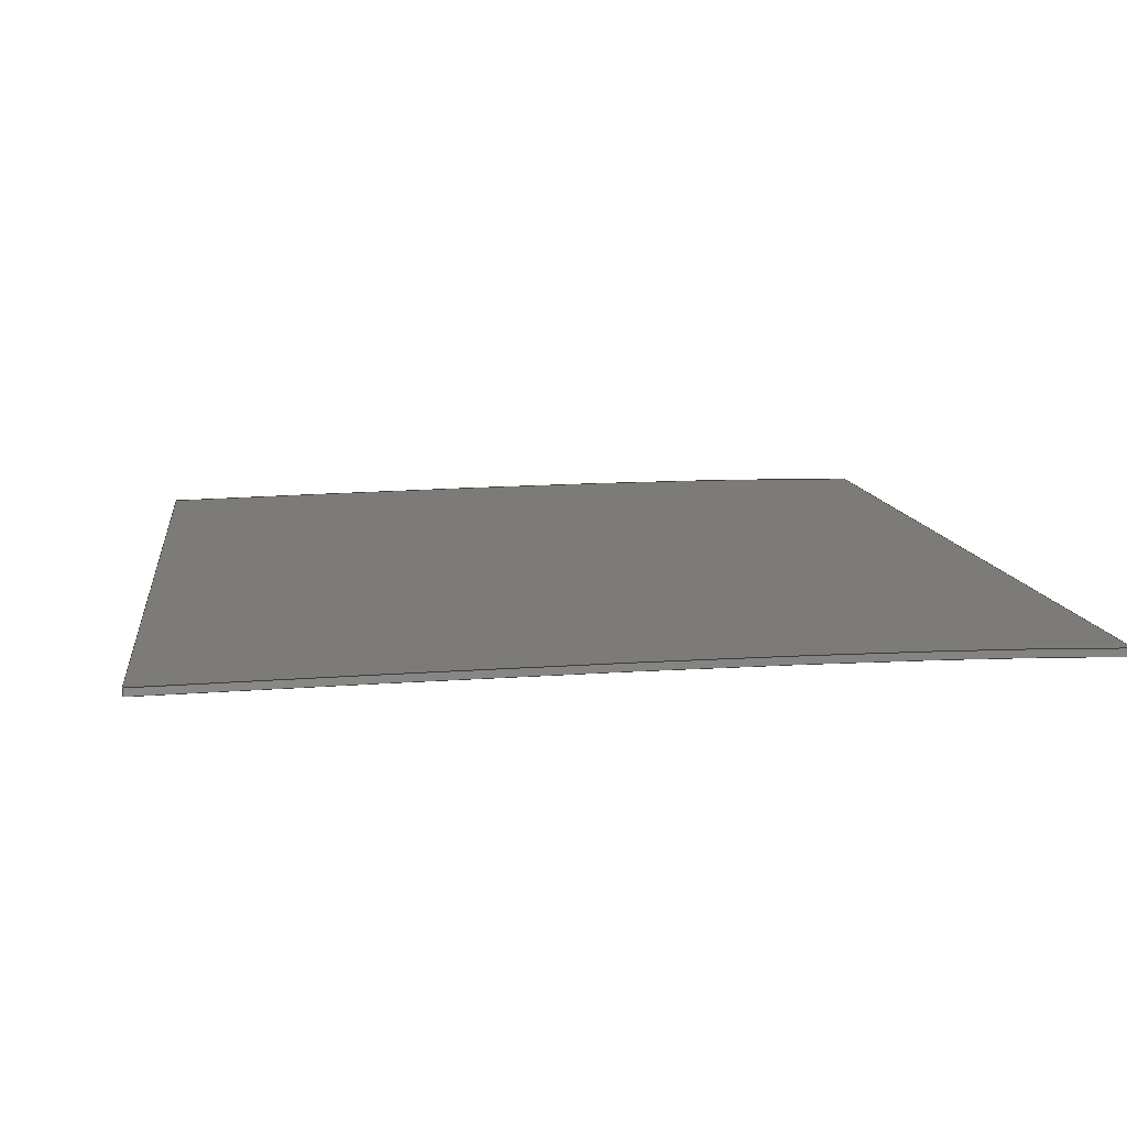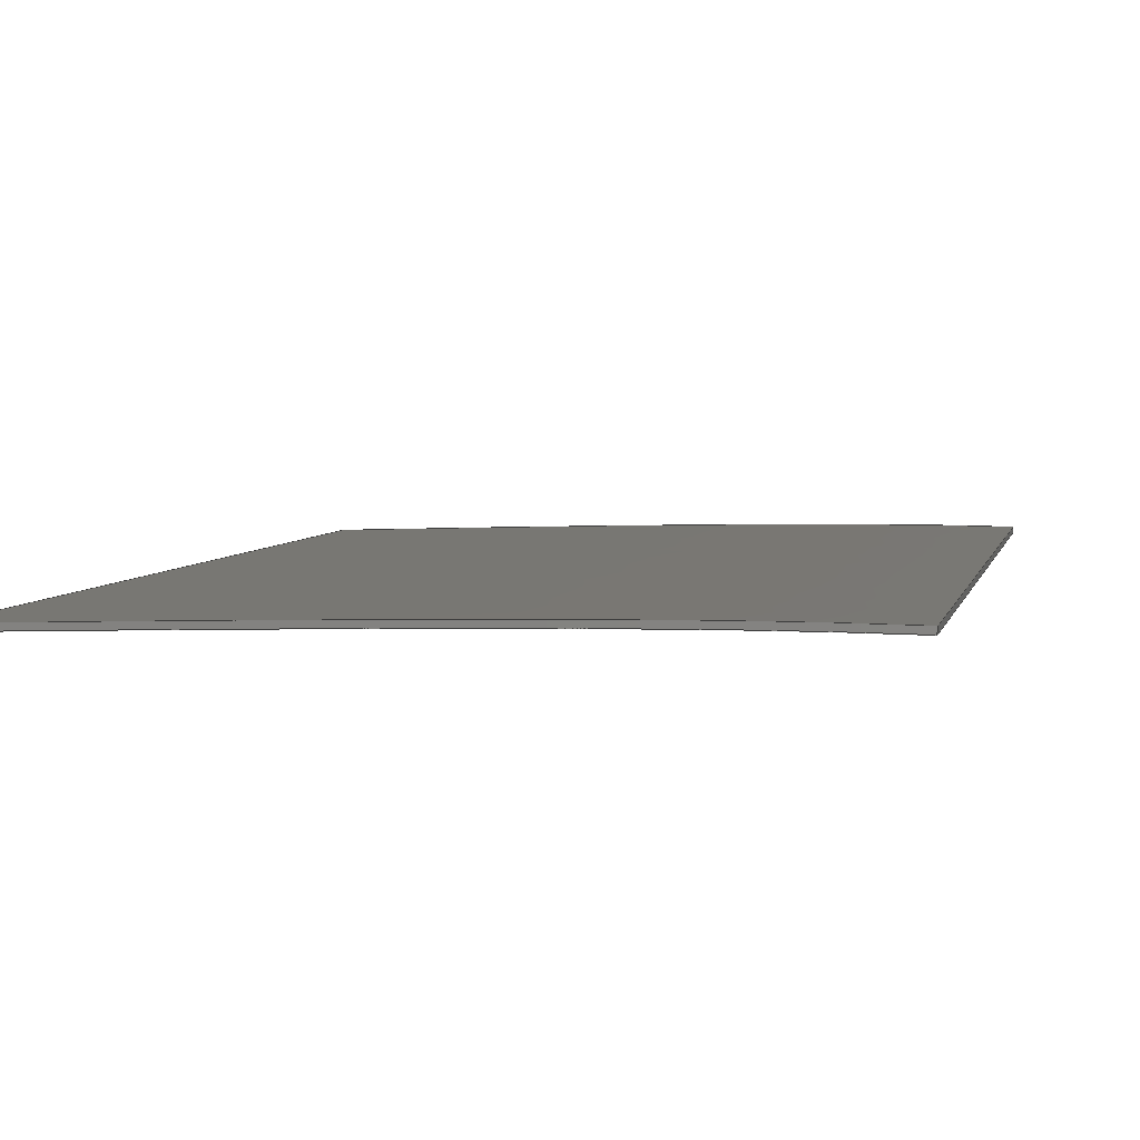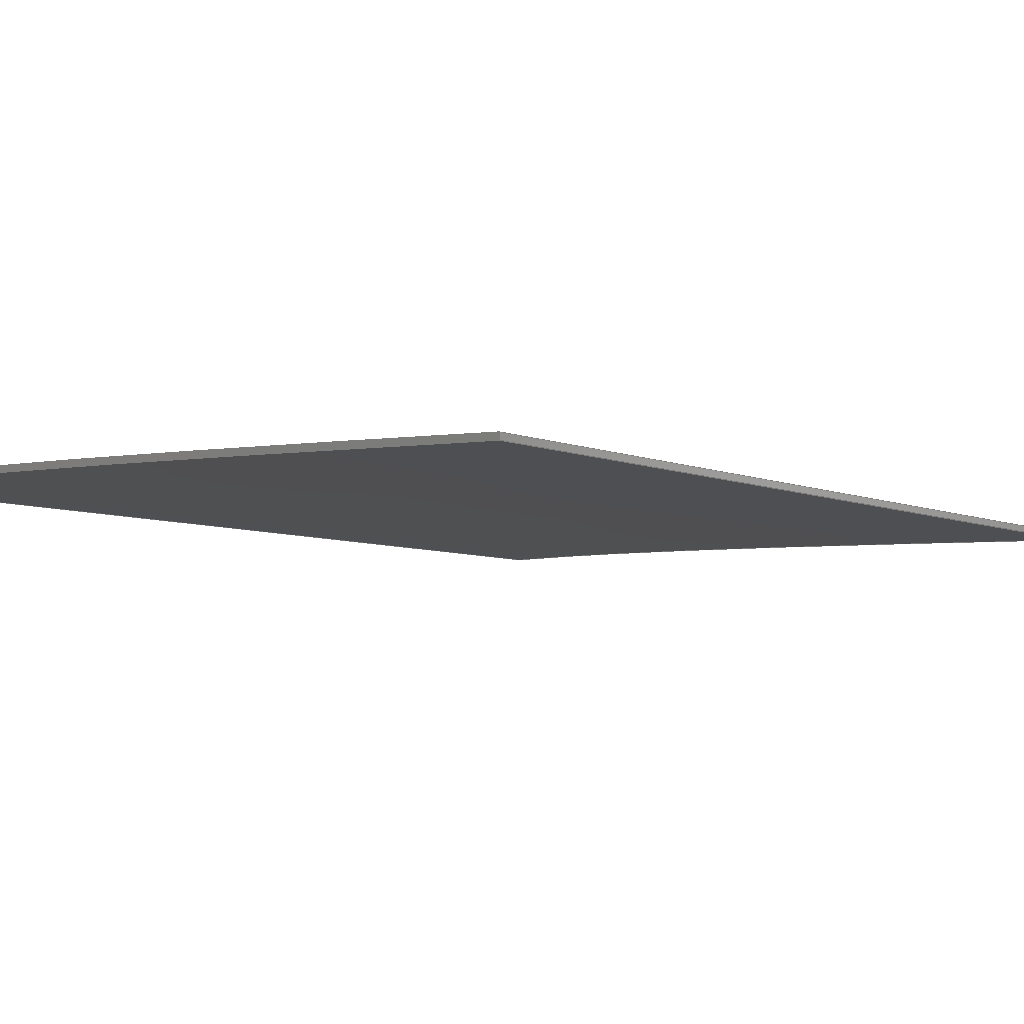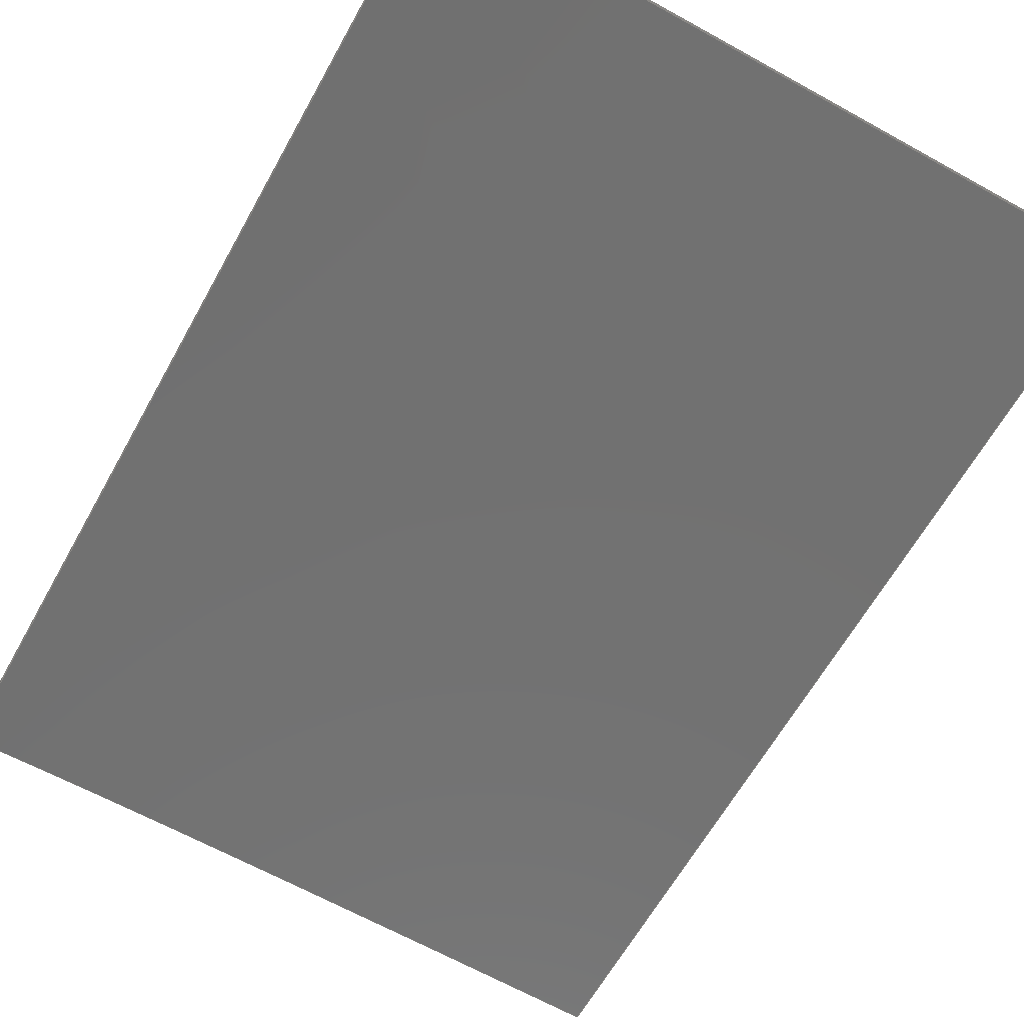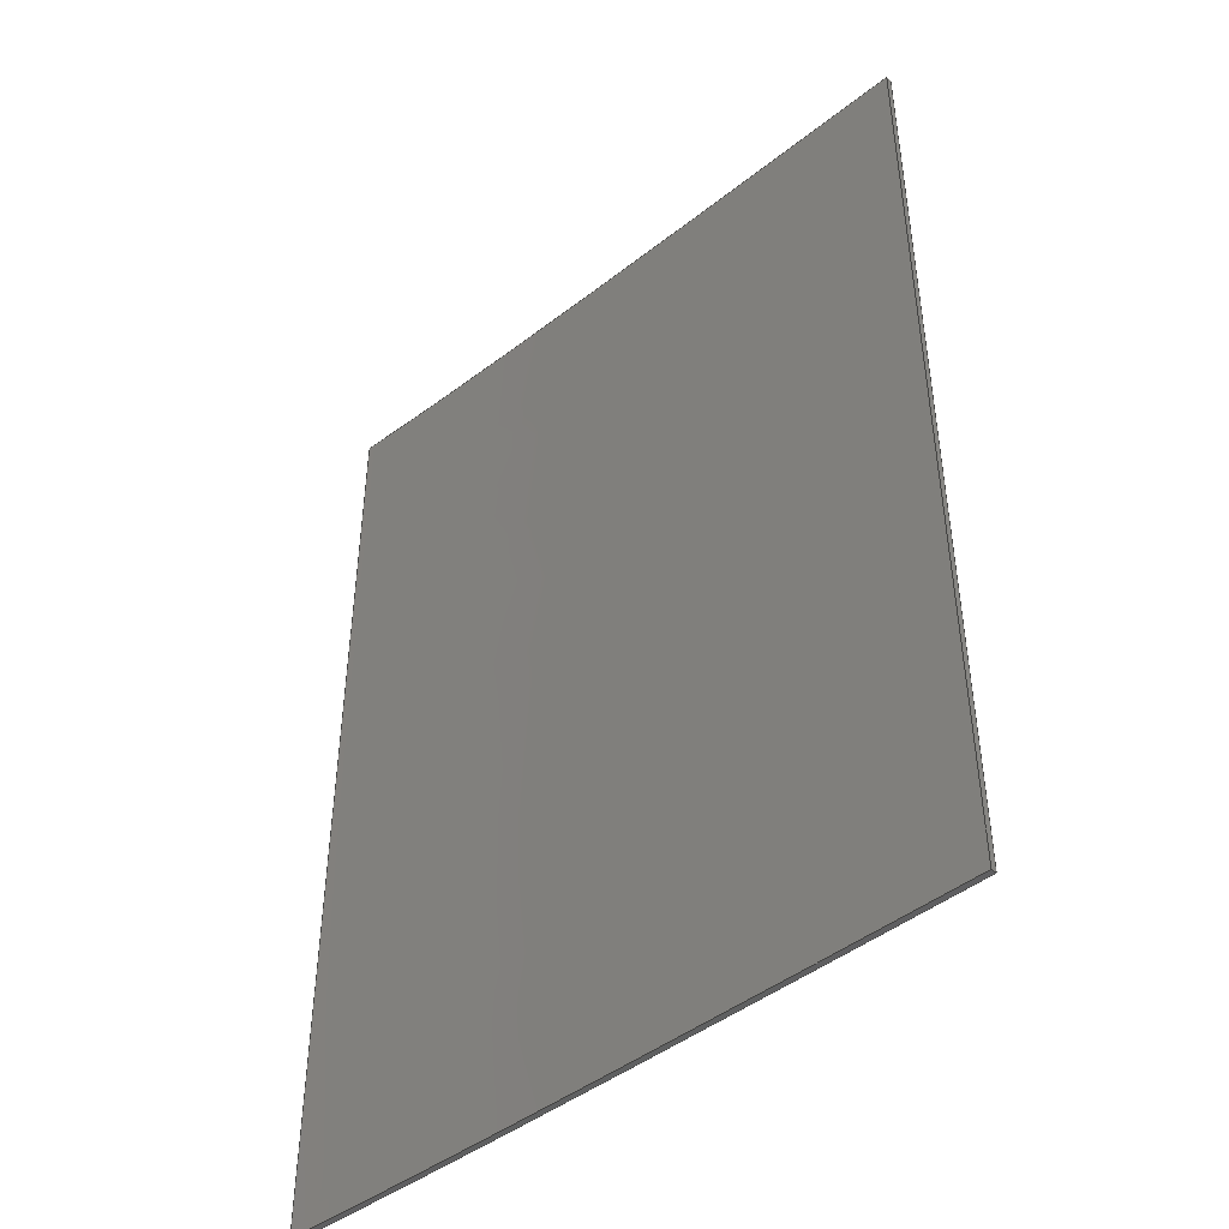
<metadata>
{"format":"step","ext":"stp","renderer":"f3d","projection":"perspective","resolution":1024,"background":"white","views":[{"elev":8.8,"azim":174.0,"up":"+Y"},{"elev":4.8,"azim":-167.9,"up":"+Y"},{"elev":-5.8,"azim":36.5,"up":"+Y"},{"elev":-62.9,"azim":-29.0,"up":"+Y"},{"elev":-45.4,"azim":40.7,"up":"+Z"}]}
</metadata>
<code>
ISO-10303-21;
DATA;
#1=PRODUCT('Symmetry of W56_Skin_Mid1_Bottom_Balsa_2mm','','',(#2)) ;
#2=PRODUCT_CONTEXT(' ',#3,'mechanical') ;
#3=APPLICATION_CONTEXT('managed model based 3d engineering') ;
#4=PRODUCT_DEFINITION('',' ',#214,#5) ;
#5=PRODUCT_DEFINITION_CONTEXT('part definition',#3,' ') ;
#6=PRODUCT_DEFINITION_SHAPE(' ',' ',#4) ;
#7=MECHANICAL_DESIGN_GEOMETRIC_PRESENTATION_REPRESENTATION(' ',(#87),#221) ;
#8=PRODUCT_CATEGORY('part','specification') ;
#9=SHAPE_REPRESENTATION(' ',(#123),#221) ;
#10=CARTESIAN_POINT(' ',(0,0,0)) ;
#11=CARTESIAN_POINT('Axis2P3D Location',(263.6,-22.45,-1.058)) ;
#12=CARTESIAN_POINT('Control Point',(107.8,8.784,1.646)) ;
#13=CARTESIAN_POINT('Control Point',(138.6,9.305,1.697)) ;
#14=CARTESIAN_POINT('Control Point',(169.7,8.94,1.671)) ;
#15=CARTESIAN_POINT('Control Point',(198.3,8.436,1.632)) ;
#16=CARTESIAN_POINT('Control Point',(246.1,7.274,1.539)) ;
#17=CARTESIAN_POINT('Control Point',(293.7,5.865,1.425)) ;
#18=CARTESIAN_POINT('Control Point',(310.5,5.347,1.383)) ;
#19=CARTESIAN_POINT('Control Point',(327.3,4.814,1.339)) ;
#20=CARTESIAN_POINT('Control Point',(344.2,4.27,1.295)) ;
#21=CARTESIAN_POINT('Vertex',(107.8,8.784,1.646)) ;
#22=CARTESIAN_POINT('Vertex',(344.2,4.27,1.295)) ;
#23=CARTESIAN_POINT('Line Origine',(107.8,9.784,1.733)) ;
#24=CARTESIAN_POINT('Vertex',(107.8,10.78,1.821)) ;
#25=CARTESIAN_POINT('Control Point',(107.8,10.78,1.821)) ;
#26=CARTESIAN_POINT('Control Point',(135.2,11.25,1.866)) ;
#27=CARTESIAN_POINT('Control Point',(162.6,11.01,1.85)) ;
#28=CARTESIAN_POINT('Control Point',(188.4,10.61,1.82)) ;
#29=CARTESIAN_POINT('Control Point',(236,9.549,1.736)) ;
#30=CARTESIAN_POINT('Control Point',(283.6,8.177,1.625)) ;
#31=CARTESIAN_POINT('Control Point',(303.8,7.561,1.575)) ;
#32=CARTESIAN_POINT('Control Point',(324,6.923,1.523)) ;
#33=CARTESIAN_POINT('Control Point',(344.2,6.269,1.47)) ;
#34=CARTESIAN_POINT('Vertex',(344.2,6.269,1.47)) ;
#35=CARTESIAN_POINT('Line Origine',(344.2,5.27,1.382)) ;
#36=CARTESIAN_POINT('Axis2P3D Location',(0,0,331)) ;
#37=CARTESIAN_POINT('Control Point',(344.2,4.27,331)) ;
#38=CARTESIAN_POINT('Control Point',(323.6,4.935,331)) ;
#39=CARTESIAN_POINT('Control Point',(303.1,5.582,331)) ;
#40=CARTESIAN_POINT('Control Point',(282.5,6.208,331)) ;
#41=CARTESIAN_POINT('Control Point',(237.3,7.508,331)) ;
#42=CARTESIAN_POINT('Control Point',(192.1,8.517,331)) ;
#43=CARTESIAN_POINT('Control Point',(168.5,8.911,331)) ;
#44=CARTESIAN_POINT('Control Point',(141.7,9.175,331)) ;
#45=CARTESIAN_POINT('Control Point',(114.9,8.889,331)) ;
#46=CARTESIAN_POINT('Control Point',(112.6,8.859,331)) ;
#47=CARTESIAN_POINT('Control Point',(110.2,8.824,331)) ;
#48=CARTESIAN_POINT('Control Point',(107.8,8.784,331)) ;
#49=CARTESIAN_POINT('Vertex',(344.2,4.27,331)) ;
#50=CARTESIAN_POINT('Vertex',(107.8,8.784,331)) ;
#51=CARTESIAN_POINT('Line Origine',(344.2,5.27,331)) ;
#52=CARTESIAN_POINT('Vertex',(344.2,6.269,331)) ;
#53=CARTESIAN_POINT('Control Point',(107.8,10.78,331)) ;
#54=CARTESIAN_POINT('Control Point',(140.4,11.34,331)) ;
#55=CARTESIAN_POINT('Control Point',(180,11.01,331)) ;
#56=CARTESIAN_POINT('Control Point',(227.1,9.913,331)) ;
#57=CARTESIAN_POINT('Control Point',(282.3,8.271,331)) ;
#58=CARTESIAN_POINT('Control Point',(344.2,6.269,331)) ;
#59=CARTESIAN_POINT('Vertex',(107.8,10.78,331)) ;
#60=CARTESIAN_POINT('Line Origine',(107.8,9.784,331)) ;
#61=CARTESIAN_POINT('Axis2P3D Location',(107.8,8.784,0)) ;
#62=CARTESIAN_POINT('Line Origine',(107.8,8.784,166.3)) ;
#63=CARTESIAN_POINT('Line Origine',(107.8,10.78,166.4)) ;
#64=CARTESIAN_POINT('Control Point',(107.8,10.78,0)) ;
#65=CARTESIAN_POINT('Control Point',(140.4,11.34,0)) ;
#66=CARTESIAN_POINT('Control Point',(180,11.01,0)) ;
#67=CARTESIAN_POINT('Control Point',(227.1,9.913,0)) ;
#68=CARTESIAN_POINT('Control Point',(282.3,8.271,0)) ;
#69=CARTESIAN_POINT('Control Point',(344.2,6.269,0)) ;
#70=CARTESIAN_POINT('Line Origine',(344.2,6.269,165.5)) ;
#71=CARTESIAN_POINT('Axis2P3D Location',(344.2,4.27,0)) ;
#72=CARTESIAN_POINT('Line Origine',(344.2,4.27,166.1)) ;
#73=CARTESIAN_POINT('Control Point',(344.2,4.27,0)) ;
#74=CARTESIAN_POINT('Control Point',(323.6,4.935,0)) ;
#75=CARTESIAN_POINT('Control Point',(303.1,5.582,0)) ;
#76=CARTESIAN_POINT('Control Point',(282.5,6.208,0)) ;
#77=CARTESIAN_POINT('Control Point',(237.3,7.508,0)) ;
#78=CARTESIAN_POINT('Control Point',(192.1,8.517,0)) ;
#79=CARTESIAN_POINT('Control Point',(168.5,8.911,0)) ;
#80=CARTESIAN_POINT('Control Point',(141.7,9.175,0)) ;
#81=CARTESIAN_POINT('Control Point',(114.9,8.889,0)) ;
#82=CARTESIAN_POINT('Control Point',(112.6,8.859,0)) ;
#83=CARTESIAN_POINT('Control Point',(110.2,8.824,0)) ;
#84=CARTESIAN_POINT('Control Point',(107.8,8.784,0)) ;
#85=PRODUCT_RELATED_PRODUCT_CATEGORY('part',$,(#1)) ;
#86=UNCERTAINTY_MEASURE_WITH_UNIT(LENGTH_MEASURE(0.005),#218,'distance_accuracy_value','CONFUSED CURVE UNCERTAINTY') ;
#87=STYLED_ITEM(' ',(#88),#183) ;
#88=PRESENTATION_STYLE_ASSIGNMENT((#89)) ;
#89=SURFACE_STYLE_USAGE(.BOTH.,#90) ;
#90=SURFACE_SIDE_STYLE(' ',(#91)) ;
#91=SURFACE_STYLE_FILL_AREA(#92) ;
#92=FILL_AREA_STYLE(' ',(#93)) ;
#93=FILL_AREA_STYLE_COLOUR(' ',#206) ;
#94=VECTOR('Line Direction',#106,1) ;
#95=VECTOR('Line Direction',#107,1) ;
#96=VECTOR('Line Direction',#110,1) ;
#97=VECTOR('Line Direction',#111,1) ;
#98=VECTOR('Line Direction',#114,1) ;
#99=VECTOR('Line Direction',#115,1) ;
#100=VECTOR('Extrusion Surface Vector',#116,1) ;
#101=VECTOR('Line Direction',#117,1) ;
#102=VECTOR('Line Direction',#120,1) ;
#103=VECTOR('Extrusion Surface Vector',#121,1) ;
#104=DIRECTION('Axis2P3D Direction',(0.0001851,0.08716,-0.9962)) ;
#105=DIRECTION('Axis2P3D XDirection',(1,-1.257e-05,0.0001847)) ;
#106=DIRECTION('Vector Direction',(-0.01686,0.9961,0.08714)) ;
#107=DIRECTION('Vector Direction',(0.03219,0.9957,0.08712)) ;
#108=DIRECTION('Axis2P3D Direction',(0,0,-1)) ;
#109=DIRECTION('Axis2P3D XDirection',(1,0,0)) ;
#110=DIRECTION('Vector Direction',(0.03231,0.9995,0)) ;
#111=DIRECTION('Vector Direction',(-0.01693,0.9999,0)) ;
#112=DIRECTION('Axis2P3D Direction',(0.9999,0.01693,-0)) ;
#113=DIRECTION('Axis2P3D XDirection',(-0.01693,0.9999,0)) ;
#114=DIRECTION('Vector Direction',(0,0,1)) ;
#115=DIRECTION('Vector Direction',(0,0,1)) ;
#116=DIRECTION('Vector Direction',(0,0,1)) ;
#117=DIRECTION('Vector Direction',(0,0,1)) ;
#118=DIRECTION('Axis2P3D Direction',(0.9995,-0.03231,0)) ;
#119=DIRECTION('Axis2P3D XDirection',(0.03231,0.9995,0)) ;
#120=DIRECTION('Vector Direction',(0,0,1)) ;
#121=DIRECTION('Vector Direction',(0,0,1)) ;
#122=SHAPE_REPRESENTATION_RELATIONSHIP(' ',' ',#9,#192) ;
#123=AXIS2_PLACEMENT_3D(' ',#10,$,$) ;
#124=AXIS2_PLACEMENT_3D('Plane Axis2P3D',#11,#104,#105) ;
#125=AXIS2_PLACEMENT_3D('Plane Axis2P3D',#36,#108,#109) ;
#126=AXIS2_PLACEMENT_3D('Plane Axis2P3D',#61,#112,#113) ;
#127=AXIS2_PLACEMENT_3D('Plane Axis2P3D',#71,#118,#119) ;
#128=LINE('Line',#23,#94) ;
#129=LINE('Line',#35,#95) ;
#130=LINE('Line',#51,#96) ;
#131=LINE('Line',#60,#97) ;
#132=LINE('Line',#62,#98) ;
#133=LINE('Line',#63,#99) ;
#134=LINE('Line',#70,#101) ;
#135=LINE('Line',#72,#102) ;
#136=PLANE('',#124) ;
#137=PLANE('',#125) ;
#138=PLANE('',#126) ;
#139=PLANE('',#127) ;
#140=EDGE_CURVE('',#184,#185,#200,.T.) ;
#141=EDGE_CURVE('',#184,#186,#128,.T.) ;
#142=EDGE_CURVE('',#186,#187,#201,.T.) ;
#143=EDGE_CURVE('',#185,#187,#129,.T.) ;
#144=EDGE_CURVE('',#188,#189,#202,.T.) ;
#145=EDGE_CURVE('',#190,#188,#130,.F.) ;
#146=EDGE_CURVE('',#191,#190,#203,.T.) ;
#147=EDGE_CURVE('',#189,#191,#131,.T.) ;
#148=EDGE_CURVE('',#184,#189,#132,.T.) ;
#149=EDGE_CURVE('',#186,#191,#133,.T.) ;
#150=EDGE_CURVE('',#187,#190,#134,.T.) ;
#151=EDGE_CURVE('',#185,#188,#135,.T.) ;
#152=CLOSED_SHELL('Closed Shell',(#193,#194,#195,#196,#197,#198)) ;
#153=ORIENTED_EDGE('',*,*,#140,.F.) ;
#154=ORIENTED_EDGE('',*,*,#141,.T.) ;
#155=ORIENTED_EDGE('',*,*,#142,.T.) ;
#156=ORIENTED_EDGE('',*,*,#143,.F.) ;
#157=ORIENTED_EDGE('',*,*,#144,.F.) ;
#158=ORIENTED_EDGE('',*,*,#145,.F.) ;
#159=ORIENTED_EDGE('',*,*,#146,.F.) ;
#160=ORIENTED_EDGE('',*,*,#147,.F.) ;
#161=ORIENTED_EDGE('',*,*,#141,.F.) ;
#162=ORIENTED_EDGE('',*,*,#148,.T.) ;
#163=ORIENTED_EDGE('',*,*,#147,.T.) ;
#164=ORIENTED_EDGE('',*,*,#149,.F.) ;
#165=ORIENTED_EDGE('',*,*,#142,.F.) ;
#166=ORIENTED_EDGE('',*,*,#149,.T.) ;
#167=ORIENTED_EDGE('',*,*,#146,.T.) ;
#168=ORIENTED_EDGE('',*,*,#150,.F.) ;
#169=ORIENTED_EDGE('',*,*,#150,.T.) ;
#170=ORIENTED_EDGE('',*,*,#145,.T.) ;
#171=ORIENTED_EDGE('',*,*,#151,.F.) ;
#172=ORIENTED_EDGE('',*,*,#143,.T.) ;
#173=ORIENTED_EDGE('',*,*,#140,.T.) ;
#174=ORIENTED_EDGE('',*,*,#151,.T.) ;
#175=ORIENTED_EDGE('',*,*,#144,.T.) ;
#176=ORIENTED_EDGE('',*,*,#148,.F.) ;
#177=EDGE_LOOP('',(#153,#154,#155,#156)) ;
#178=EDGE_LOOP('',(#157,#158,#159,#160)) ;
#179=EDGE_LOOP('',(#161,#162,#163,#164)) ;
#180=EDGE_LOOP('',(#165,#166,#167,#168)) ;
#181=EDGE_LOOP('',(#169,#170,#171,#172)) ;
#182=EDGE_LOOP('',(#173,#174,#175,#176)) ;
#183=MANIFOLD_SOLID_BREP('PartBody',#152) ;
#184=VERTEX_POINT('',#21) ;
#185=VERTEX_POINT('',#22) ;
#186=VERTEX_POINT('',#24) ;
#187=VERTEX_POINT('',#34) ;
#188=VERTEX_POINT('',#49) ;
#189=VERTEX_POINT('',#50) ;
#190=VERTEX_POINT('',#52) ;
#191=VERTEX_POINT('',#59) ;
#192=ADVANCED_BREP_SHAPE_REPRESENTATION('NONE',(#183),#221) ;
#193=ADVANCED_FACE('PartBody',(#207),#136,.T.) ;
#194=ADVANCED_FACE('PartBody',(#208),#137,.F.) ;
#195=ADVANCED_FACE('PartBody',(#209),#138,.F.) ;
#196=ADVANCED_FACE('PartBody',(#210),#216,.F.) ;
#197=ADVANCED_FACE('PartBody',(#211),#139,.T.) ;
#198=ADVANCED_FACE('PartBody',(#212),#217,.F.) ;
#199=APPLICATION_PROTOCOL_DEFINITION('international standard','ap242_managed_model_based_3d_engineering',2014,#3) ;
#200=B_SPLINE_CURVE_WITH_KNOTS('',5,(#12,#13,#14,#15,#16,#17,#18,#19,#20),.UNSPECIFIED.,.F.,.U.,(6,3,6),(0,218,337.7),.UNSPECIFIED.) ;
#201=B_SPLINE_CURVE_WITH_KNOTS('',5,(#25,#26,#27,#28,#29,#30,#31,#32,#33),.UNSPECIFIED.,.F.,.U.,(6,3,6),(0,137,238.1),.UNSPECIFIED.) ;
#202=B_SPLINE_CURVE_WITH_KNOTS('',5,(#37,#38,#39,#40,#41,#42,#43,#44,#45,#46,#47,#48),.UNSPECIFIED.,.F.,.U.,(6,3,3,6),(0,103.4,224.6,236.4),.UNSPECIFIED.) ;
#203=B_SPLINE_CURVE_WITH_KNOTS('',5,(#53,#54,#55,#56,#57,#58),.UNSPECIFIED.,.F.,.U.,(6,6),(0,236.5),.UNSPECIFIED.) ;
#204=B_SPLINE_CURVE_WITH_KNOTS('',5,(#64,#65,#66,#67,#68,#69),.UNSPECIFIED.,.F.,.U.,(6,6),(0,236.5),.UNSPECIFIED.) ;
#205=B_SPLINE_CURVE_WITH_KNOTS('',5,(#73,#74,#75,#76,#77,#78,#79,#80,#81,#82,#83,#84),.UNSPECIFIED.,.F.,.U.,(6,3,3,6),(0,103.4,224.6,236.4),.UNSPECIFIED.) ;
#206=COLOUR_RGB('Colour',0.8235,0.8235,1) ;
#207=FACE_OUTER_BOUND('',#177,.T.) ;
#208=FACE_OUTER_BOUND('',#178,.T.) ;
#209=FACE_OUTER_BOUND('',#179,.T.) ;
#210=FACE_OUTER_BOUND('',#180,.T.) ;
#211=FACE_OUTER_BOUND('',#181,.T.) ;
#212=FACE_OUTER_BOUND('',#182,.T.) ;
#213=PRODUCT_CATEGORY_RELATIONSHIP(' ',' ',#8,#85) ;
#214=PRODUCT_DEFINITION_FORMATION_WITH_SPECIFIED_SOURCE('',' ',#1,.NOT_KNOWN.) ;
#215=SHAPE_DEFINITION_REPRESENTATION(#6,#9) ;
#216=SURFACE_OF_LINEAR_EXTRUSION('generated tabulated cylinder',#204,#100) ;
#217=SURFACE_OF_LINEAR_EXTRUSION('generated tabulated cylinder',#205,#103) ;
#218=(LENGTH_UNIT()NAMED_UNIT(*)SI_UNIT(.MILLI.,.METRE.)) ;
#219=(NAMED_UNIT(*)PLANE_ANGLE_UNIT()SI_UNIT($,.RADIAN.)) ;
#220=(NAMED_UNIT(*)SI_UNIT($,.STERADIAN.)SOLID_ANGLE_UNIT()) ;
#221=(GEOMETRIC_REPRESENTATION_CONTEXT(3)GLOBAL_UNCERTAINTY_ASSIGNED_CONTEXT((#86))GLOBAL_UNIT_ASSIGNED_CONTEXT((#218,#219,#220))REPRESENTATION_CONTEXT(' ',' ')) ;
ENDSEC;
END-ISO-10303-21;

</code>
